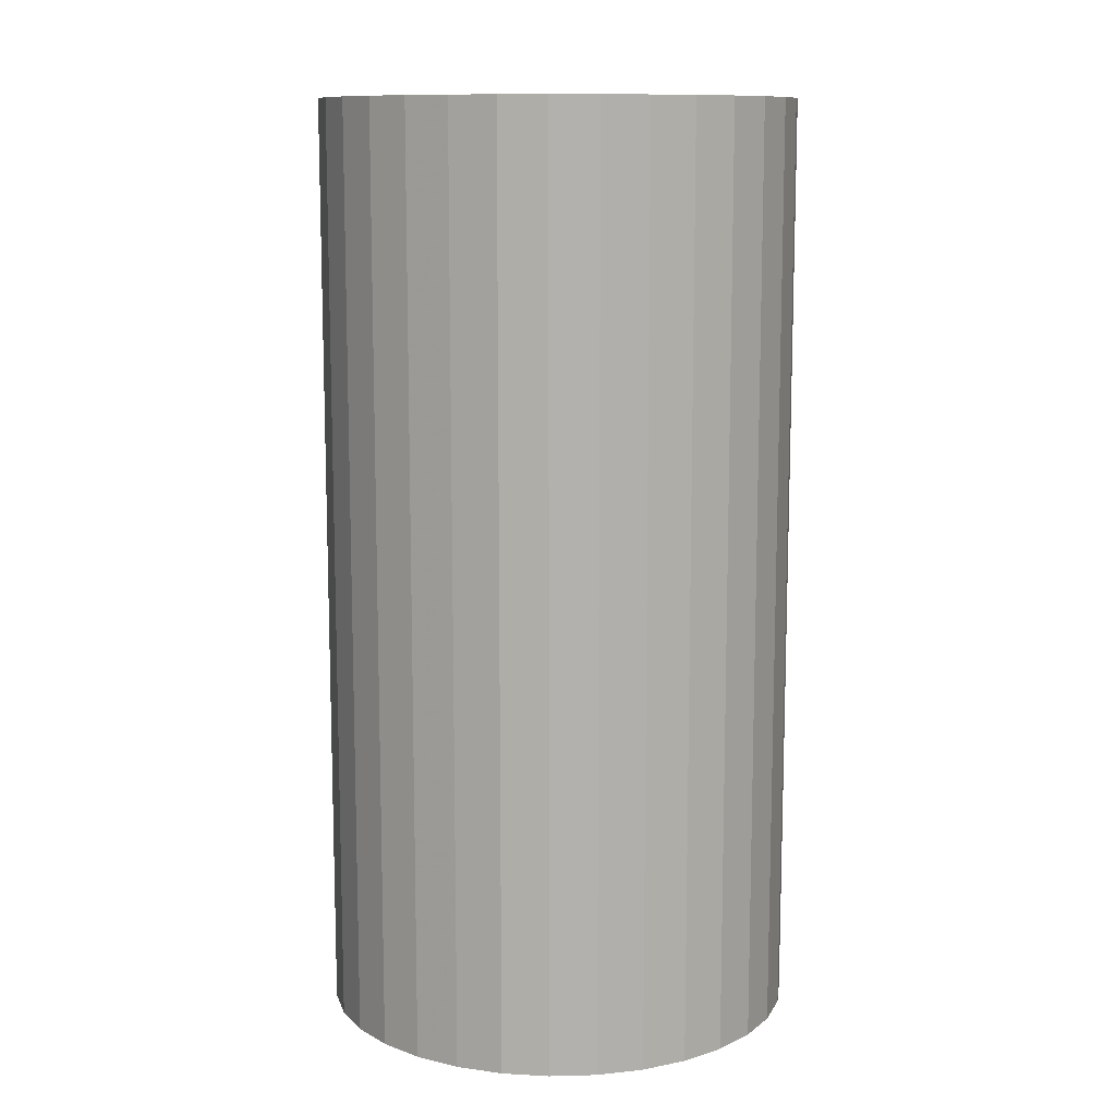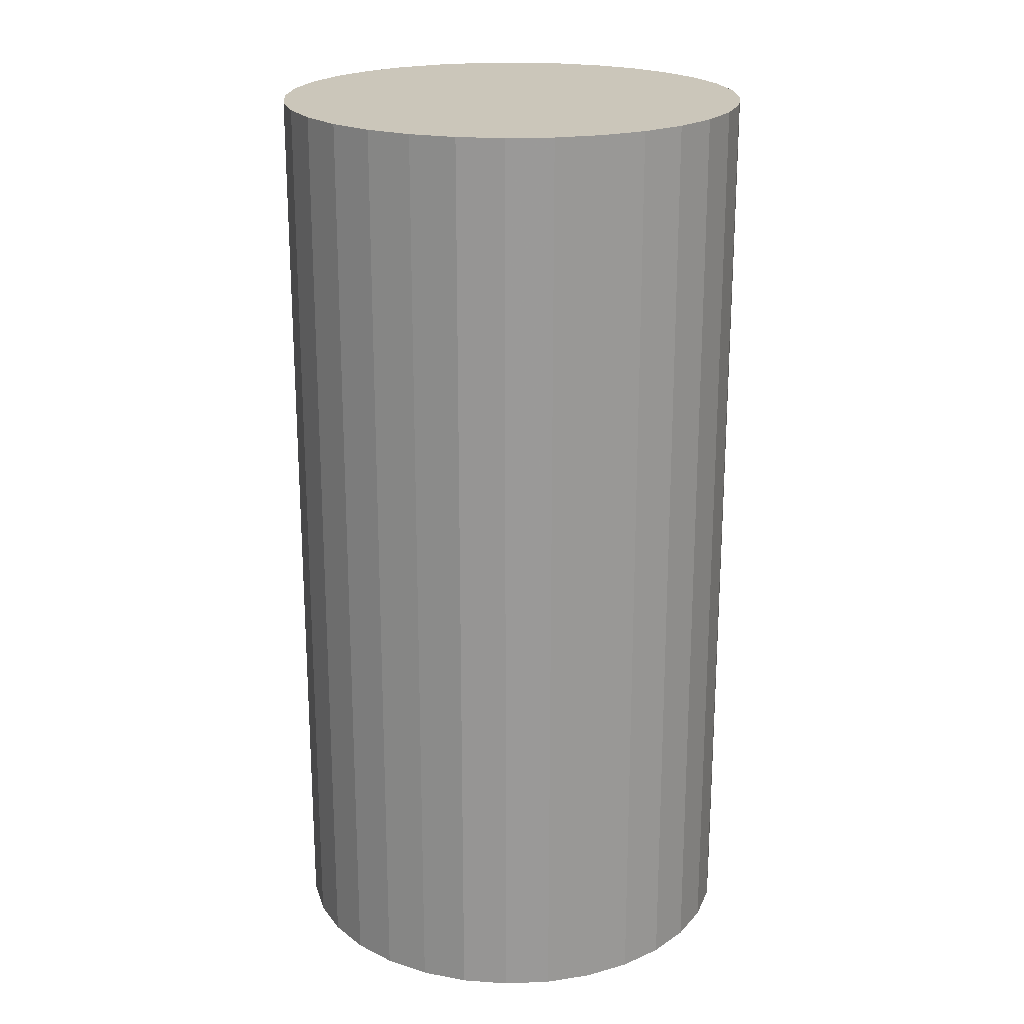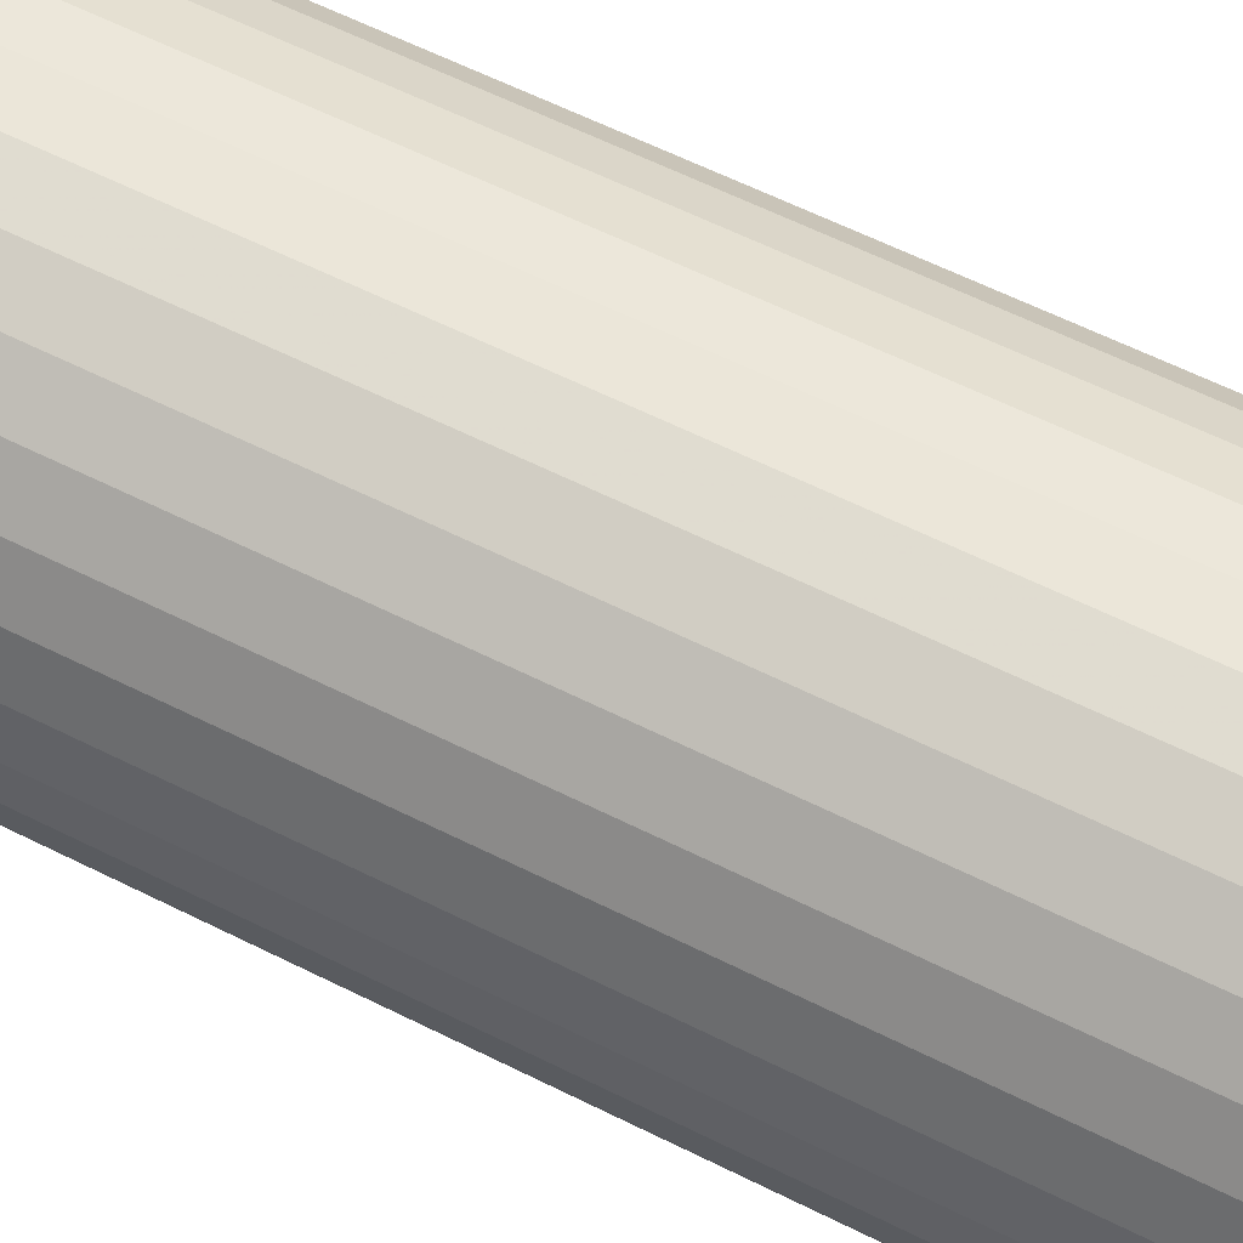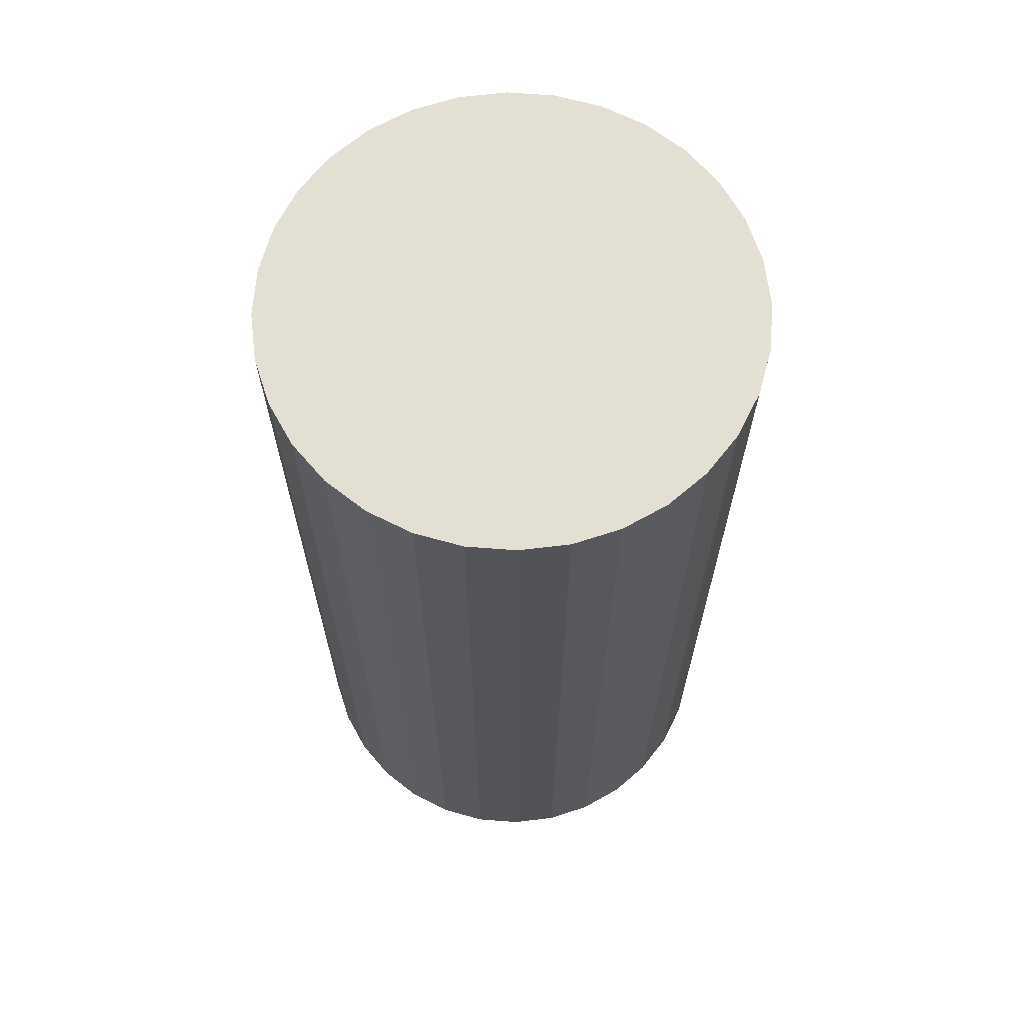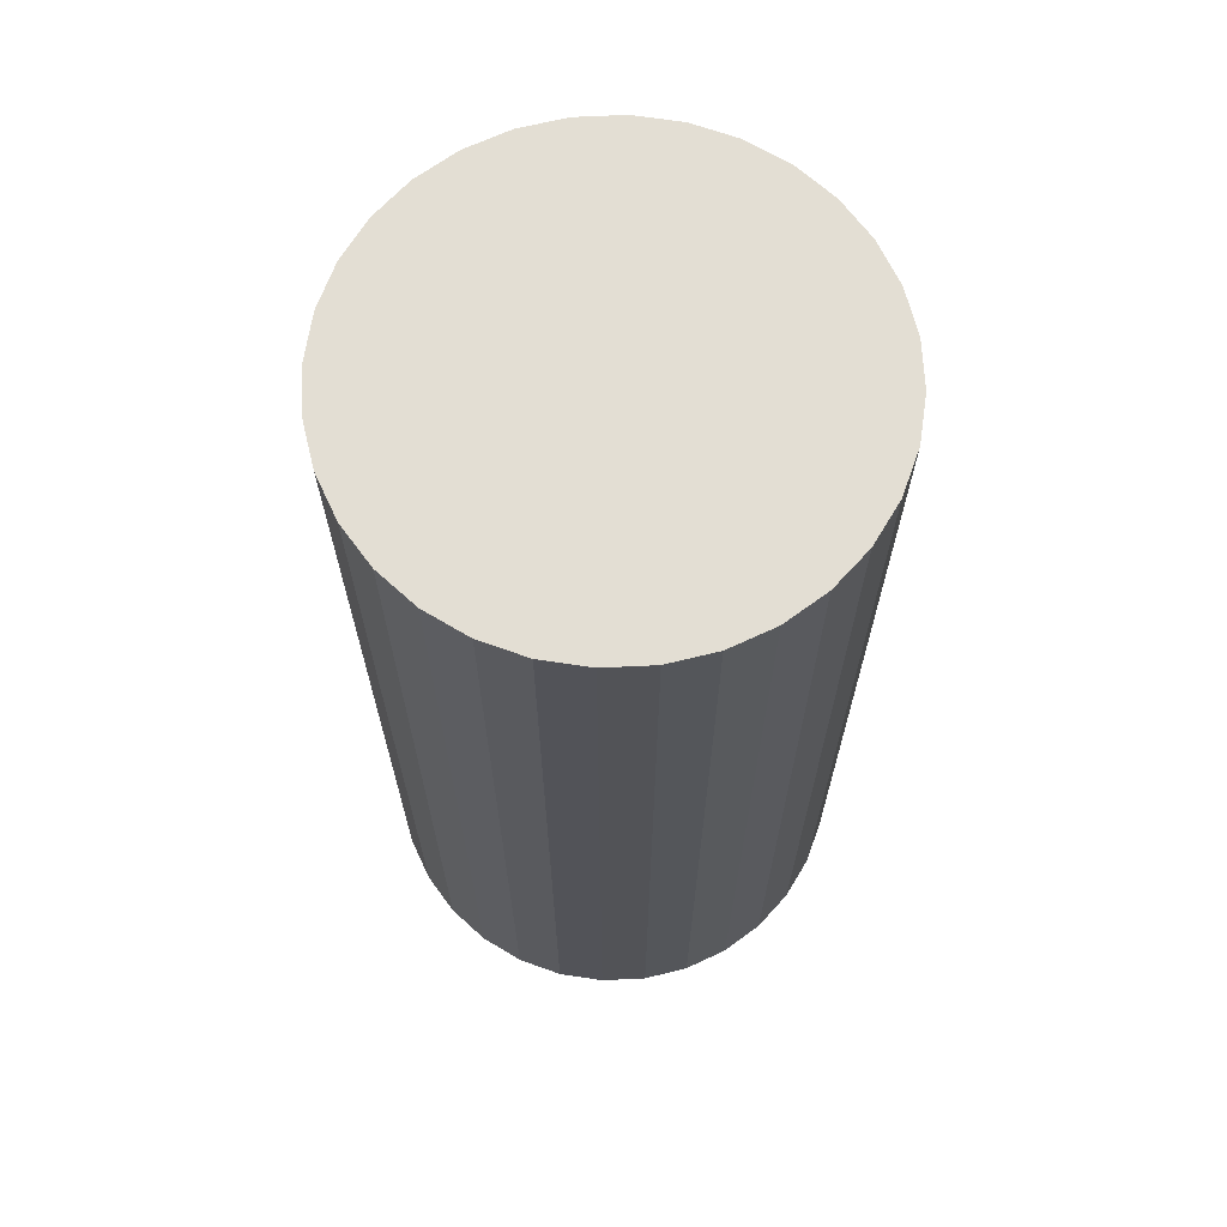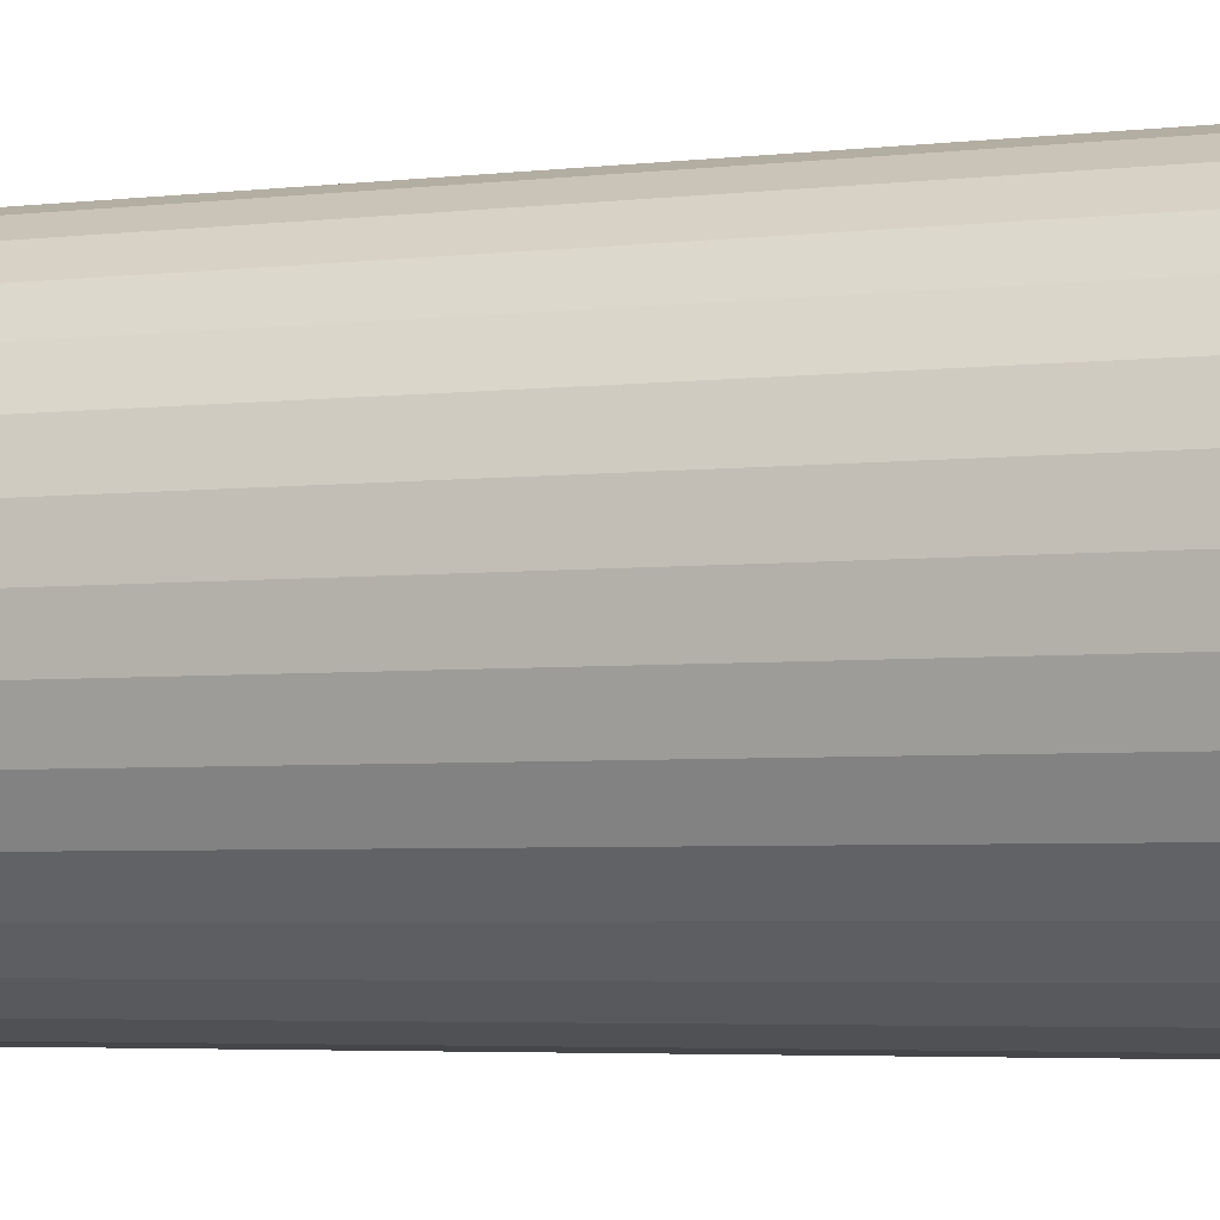
<metadata>
{"format":"obj","ext":"obj","renderer":"f3d","projection":"perspective","resolution":1024,"background":"white","views":[{"elev":11.1,"azim":-144.2,"up":"+Z"},{"elev":21.2,"azim":1.6,"up":"+Z"},{"elev":63.8,"azim":-63.5,"up":"+Y"},{"elev":66.6,"azim":-170.0,"up":"+Z"},{"elev":67.3,"azim":36.7,"up":"+Z"},{"elev":-4.5,"azim":110.1,"up":"+Y"}]}
</metadata>
<code>
v 0 0 -0.04485
v 0.02289 0 -0.04485
v 0.02289 0 0.04485
v 0 0 0.04485
v 0.02245 0.004465 -0.04485
v 0.02245 0.004465 0.04485
v 0.02115 0.008759 -0.04485
v 0.02115 0.008759 0.04485
v 0.01903 0.01272 -0.04485
v 0.01903 0.01272 0.04485
v 0.01618 0.01618 -0.04485
v 0.01618 0.01618 0.04485
v 0.01272 0.01903 -0.04485
v 0.01272 0.01903 0.04485
v 0.008759 0.02115 -0.04485
v 0.008759 0.02115 0.04485
v 0.004465 0.02245 -0.04485
v 0.004465 0.02245 0.04485
v 0 0.02289 -0.04485
v 0 0.02289 0.04485
v -0.004465 0.02245 -0.04485
v -0.004465 0.02245 0.04485
v -0.008759 0.02115 -0.04485
v -0.008759 0.02115 0.04485
v -0.01272 0.01903 -0.04485
v -0.01272 0.01903 0.04485
v -0.01618 0.01618 -0.04485
v -0.01618 0.01618 0.04485
v -0.01903 0.01272 -0.04485
v -0.01903 0.01272 0.04485
v -0.02115 0.008759 -0.04485
v -0.02115 0.008759 0.04485
v -0.02245 0.004465 -0.04485
v -0.02245 0.004465 0.04485
v -0.02289 0 -0.04485
v -0.02289 0 0.04485
v -0.02245 -0.004465 -0.04485
v -0.02245 -0.004465 0.04485
v -0.02115 -0.008759 -0.04485
v -0.02115 -0.008759 0.04485
v -0.01903 -0.01272 -0.04485
v -0.01903 -0.01272 0.04485
v -0.01618 -0.01618 -0.04485
v -0.01618 -0.01618 0.04485
v -0.01272 -0.01903 -0.04485
v -0.01272 -0.01903 0.04485
v -0.008759 -0.02115 -0.04485
v -0.008759 -0.02115 0.04485
v -0.004465 -0.02245 -0.04485
v -0.004465 -0.02245 0.04485
v -0 -0.02289 -0.04485
v -0 -0.02289 0.04485
v 0.004465 -0.02245 -0.04485
v 0.004465 -0.02245 0.04485
v 0.008759 -0.02115 -0.04485
v 0.008759 -0.02115 0.04485
v 0.01272 -0.01903 -0.04485
v 0.01272 -0.01903 0.04485
v 0.01618 -0.01618 -0.04485
v 0.01618 -0.01618 0.04485
v 0.01903 -0.01272 -0.04485
v 0.01903 -0.01272 0.04485
v 0.02115 -0.008759 -0.04485
v 0.02115 -0.008759 0.04485
v 0.02245 -0.004465 -0.04485
v 0.02245 -0.004465 0.04485
f 2 1 5
f 2 5 3
f 3 5 6
f 3 6 4
f 5 1 7
f 5 7 6
f 6 7 8
f 6 8 4
f 7 1 9
f 7 9 8
f 8 9 10
f 8 10 4
f 9 1 11
f 9 11 10
f 10 11 12
f 10 12 4
f 11 1 13
f 11 13 12
f 12 13 14
f 12 14 4
f 13 1 15
f 13 15 14
f 14 15 16
f 14 16 4
f 15 1 17
f 15 17 16
f 16 17 18
f 16 18 4
f 17 1 19
f 17 19 18
f 18 19 20
f 18 20 4
f 19 1 21
f 19 21 20
f 20 21 22
f 20 22 4
f 21 1 23
f 21 23 22
f 22 23 24
f 22 24 4
f 23 1 25
f 23 25 24
f 24 25 26
f 24 26 4
f 25 1 27
f 25 27 26
f 26 27 28
f 26 28 4
f 27 1 29
f 27 29 28
f 28 29 30
f 28 30 4
f 29 1 31
f 29 31 30
f 30 31 32
f 30 32 4
f 31 1 33
f 31 33 32
f 32 33 34
f 32 34 4
f 33 1 35
f 33 35 34
f 34 35 36
f 34 36 4
f 35 1 37
f 35 37 36
f 36 37 38
f 36 38 4
f 37 1 39
f 37 39 38
f 38 39 40
f 38 40 4
f 39 1 41
f 39 41 40
f 40 41 42
f 40 42 4
f 41 1 43
f 41 43 42
f 42 43 44
f 42 44 4
f 43 1 45
f 43 45 44
f 44 45 46
f 44 46 4
f 45 1 47
f 45 47 46
f 46 47 48
f 46 48 4
f 47 1 49
f 47 49 48
f 48 49 50
f 48 50 4
f 49 1 51
f 49 51 50
f 50 51 52
f 50 52 4
f 51 1 53
f 51 53 52
f 52 53 54
f 52 54 4
f 53 1 55
f 53 55 54
f 54 55 56
f 54 56 4
f 55 1 57
f 55 57 56
f 56 57 58
f 56 58 4
f 57 1 59
f 57 59 58
f 58 59 60
f 58 60 4
f 59 1 61
f 59 61 60
f 60 61 62
f 60 62 4
f 61 1 63
f 61 63 62
f 62 63 64
f 62 64 4
f 63 1 65
f 63 65 64
f 64 65 66
f 64 66 4
f 65 1 2
f 65 2 66
f 66 2 3
f 66 3 4

</code>
